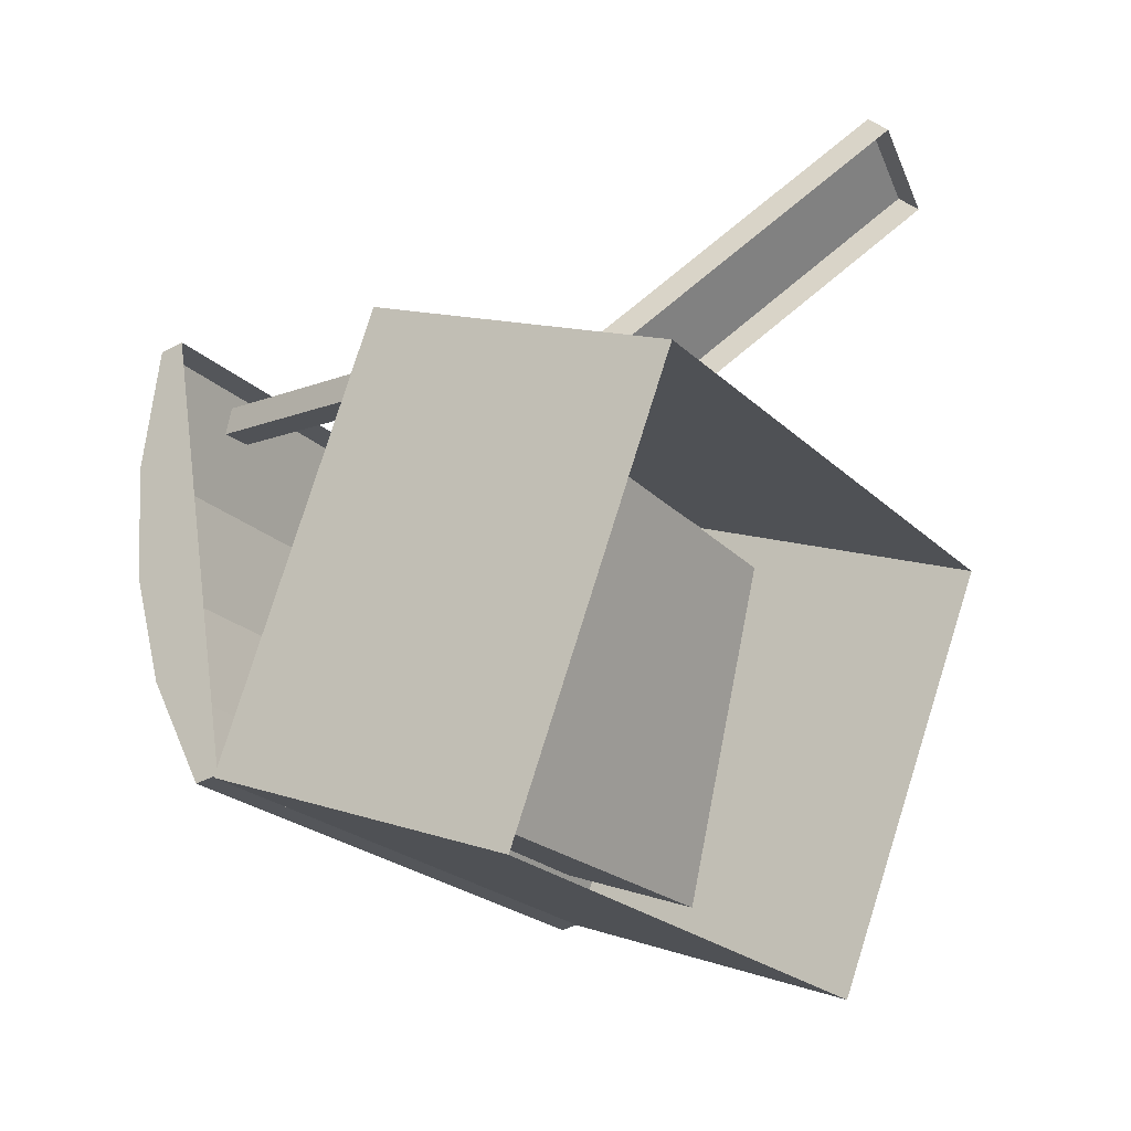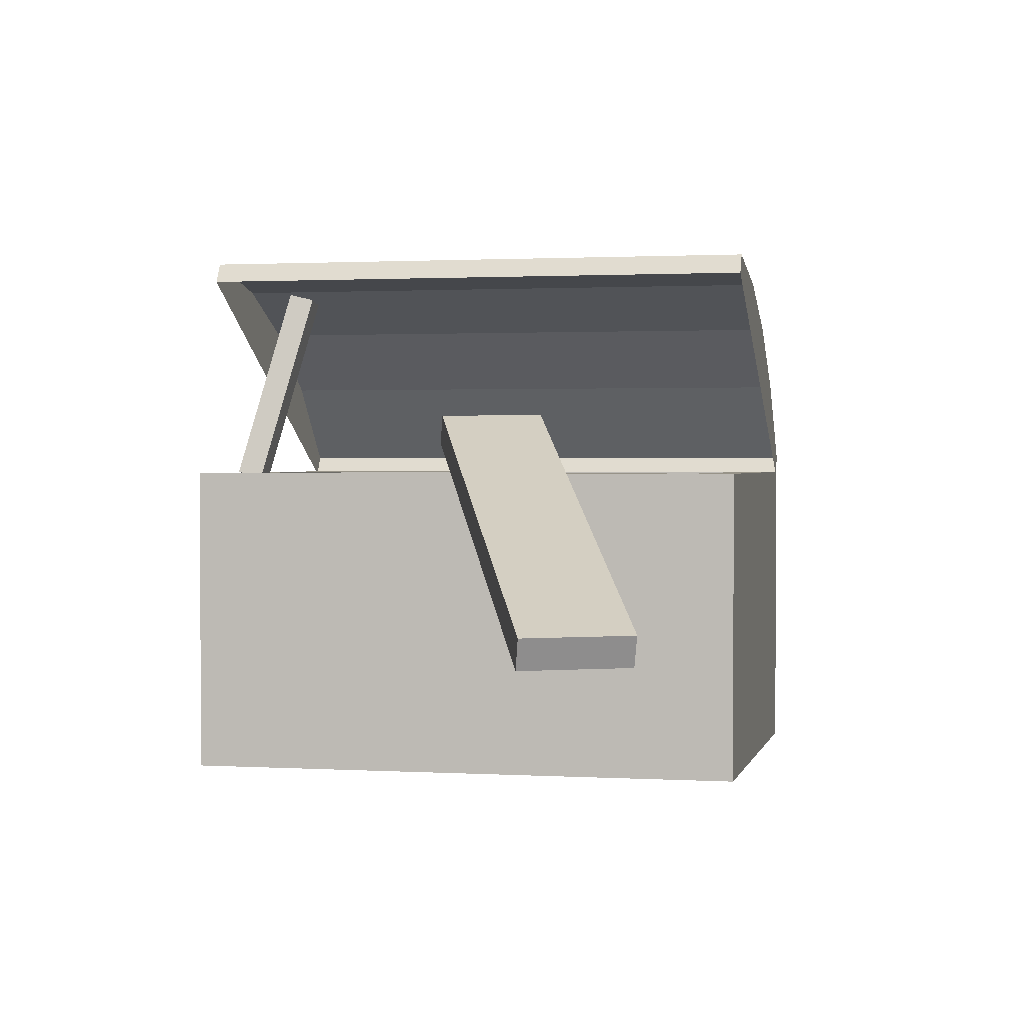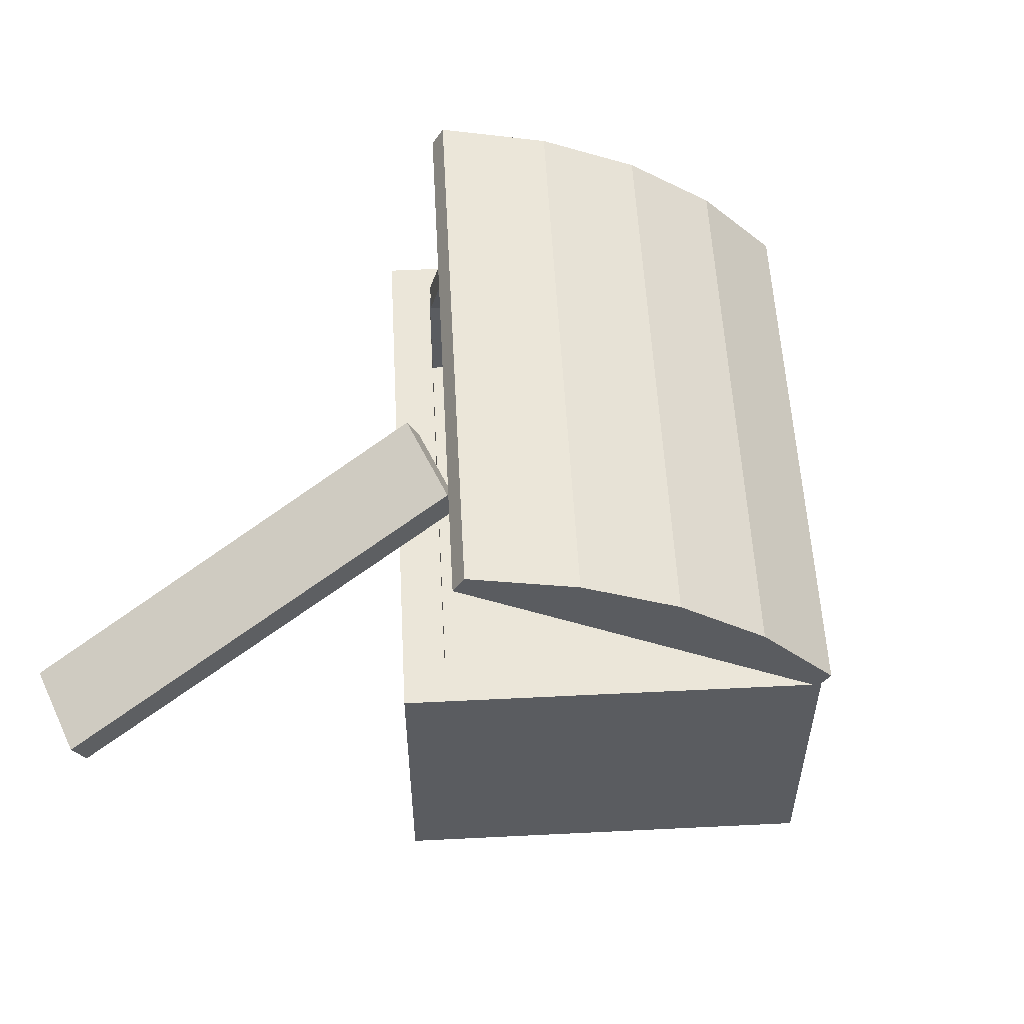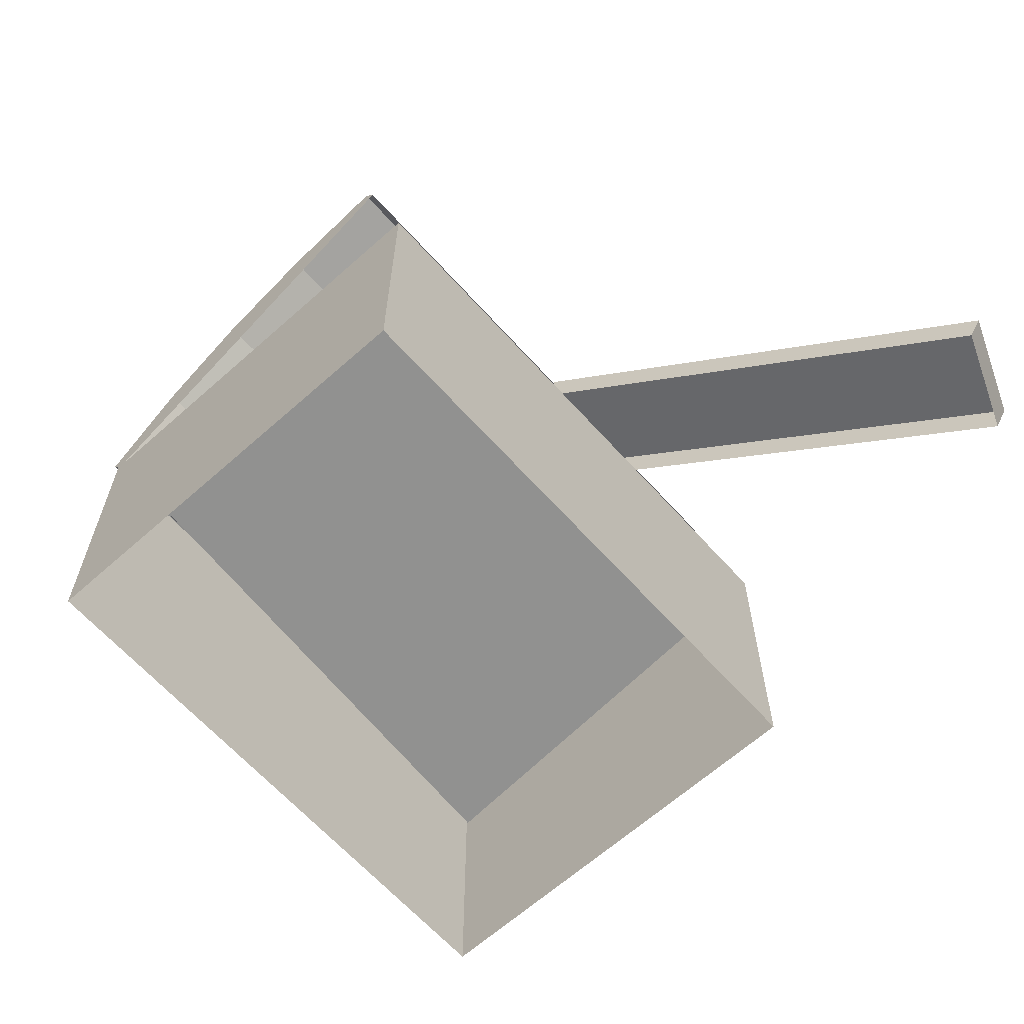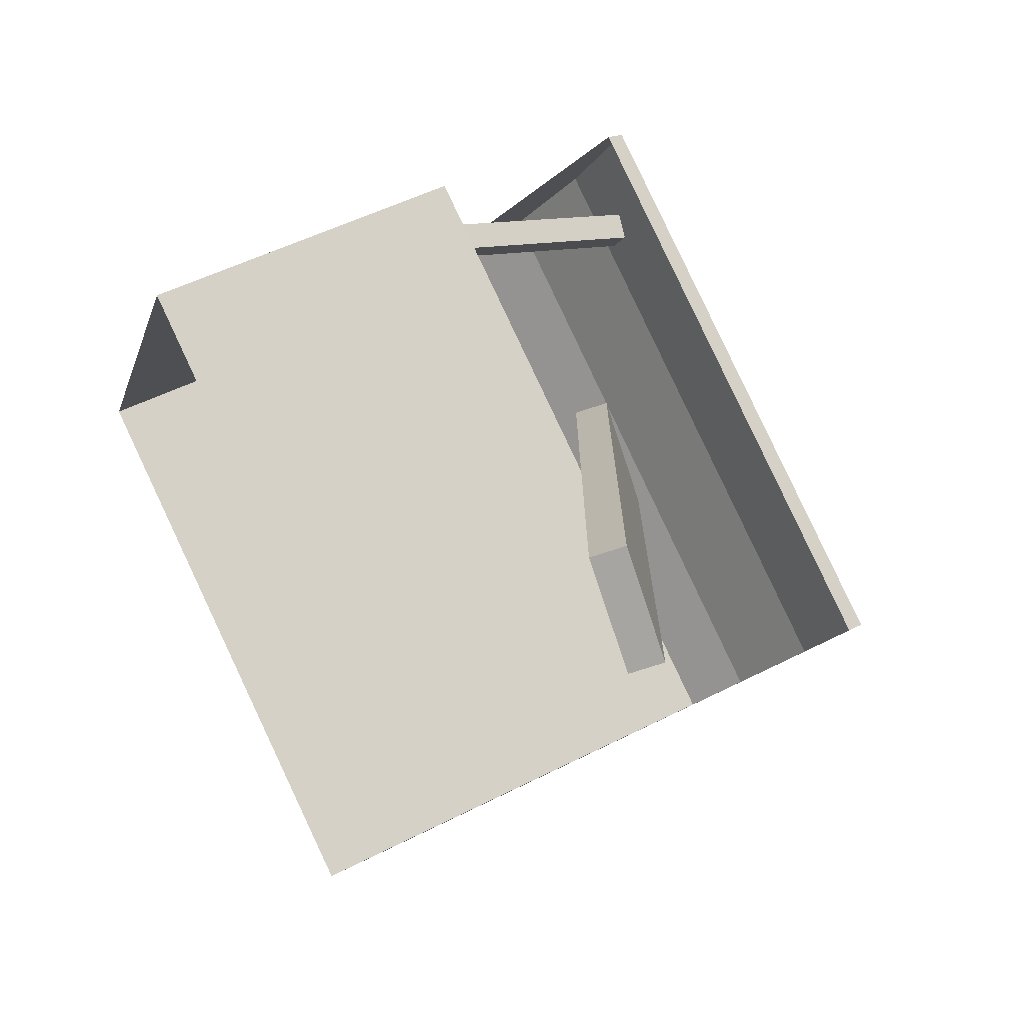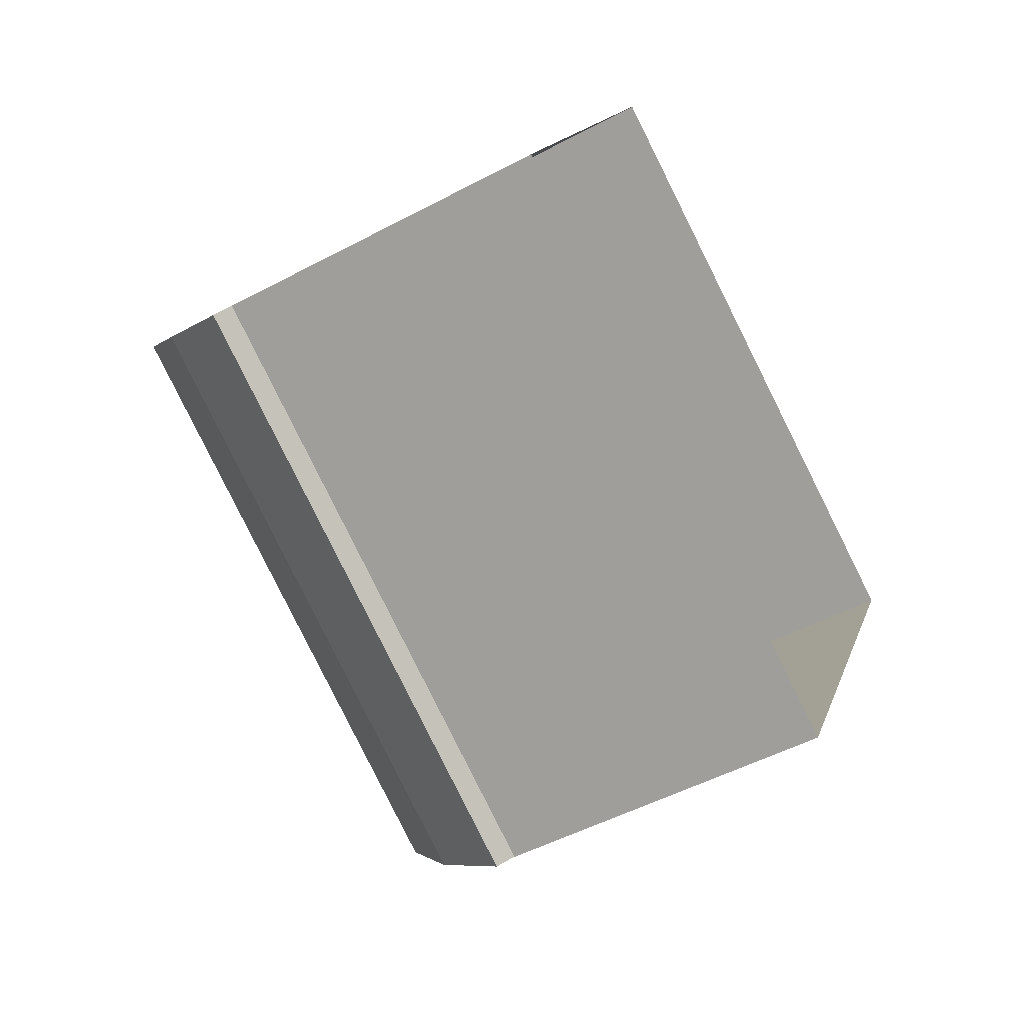
<metadata>
{"format":"obj","ext":"obj","renderer":"f3d","projection":"perspective","resolution":1024,"background":"white","views":[{"elev":13.2,"azim":-52.4,"up":"+Z"},{"elev":1.3,"azim":41.8,"up":"+Y"},{"elev":55.7,"azim":116.4,"up":"+Y"},{"elev":-64.4,"azim":-18.7,"up":"+Y"},{"elev":50.5,"azim":60.7,"up":"+Z"},{"elev":-49.0,"azim":-59.2,"up":"+Z"}]}
</metadata>
<code>
o DumpsterFixed_Cube.006
v -1.133 -0.4536 -0.3352
v -1.133 0.5059 -0.3352
v 0.3931 -0.4536 -1.195
v 0.3931 0.5059 -1.195
v -0.4956 -0.4536 0.7958
v -0.4956 0.5059 0.7958
v 1.03 -0.4536 -0.0641
v 1.03 0.5059 -0.0641
v 0.8535 0.5059 -0.1135
v 0.3437 0.5059 -1.018
v -0.956 0.5059 -0.2858
v -0.4463 0.5059 0.6189
v 0.3437 0.05015 -1.018
v 0.8535 0.1889 -0.1135
v -0.4463 0.1058 0.6189
v -0.956 0.2346 -0.2858
v -1.128 0.4967 -0.3271
v 0.3977 0.4967 -1.187
v -0.5757 1.143 0.6536
v 0.9503 1.143 -0.2062
v 0.3805 0.5574 -1.217
v -1.145 0.5574 -0.3575
v -0.5928 1.204 0.6232
v 0.9332 1.204 -0.2366
v 0.674 0.8199 -0.6966
v -0.852 0.8199 0.1632
v -0.9027 0.9997 0.07327
v 0.6233 0.9997 -0.7866
v -0.7139 0.9815 0.4084
v -0.7564 1.132 0.333
v 0.8121 0.9815 -0.4514
v 0.7696 1.132 -0.5269
v 0.5358 0.6583 -0.9418
v 0.4933 0.809 -1.017
v -0.9902 0.6583 -0.08195
v -1.033 0.809 -0.1574
v -0.525 0.4974 0.5705
v -0.4697 1.09 0.3874
v -0.4582 0.4796 0.5329
v -0.4028 1.072 0.3497
v -0.4843 0.5103 0.6367
v -0.4289 1.103 0.4535
v -0.4175 0.4925 0.599
v -0.3621 1.085 0.4159
v 0.1578 0.6015 0.339
v 0.1885 0.691 0.3646
v 0.3576 0.6051 0.08699
v 0.3883 0.6945 0.1126
v 1.234 -0.009546 1.184
v 1.265 0.0799 1.209
v 1.434 -0.006006 0.9318
v 1.465 0.08344 0.9574
f 1 2 4 3
f 3 4 8 7
f 7 8 6 5
f 5 6 2 1
f 10 11 16 13
f 8 4 10 9
f 4 2 11 10
f 2 6 12 11
f 6 8 9 12
f 14 13 16 15
f 9 10 13 14
f 11 12 15 16
f 12 9 14 15
f 32 30 23 24
f 29 19 23 30
f 33 18 21 34
f 19 20 24 23
f 18 17 22 21
f 31 25 28 32
f 35 26 27 36
f 34 36 27 28
f 20 31 32 24
f 26 29 30 27
f 28 27 30 32
f 21 22 36 34
f 17 35 36 22
f 25 33 34 28
f 37 38 40 39
f 39 40 44 43
f 43 44 42 41
f 41 42 38 37
f 45 46 48 47
f 47 48 52 51
f 51 52 50 49
f 49 50 46 45
f 52 48 46 50

</code>
